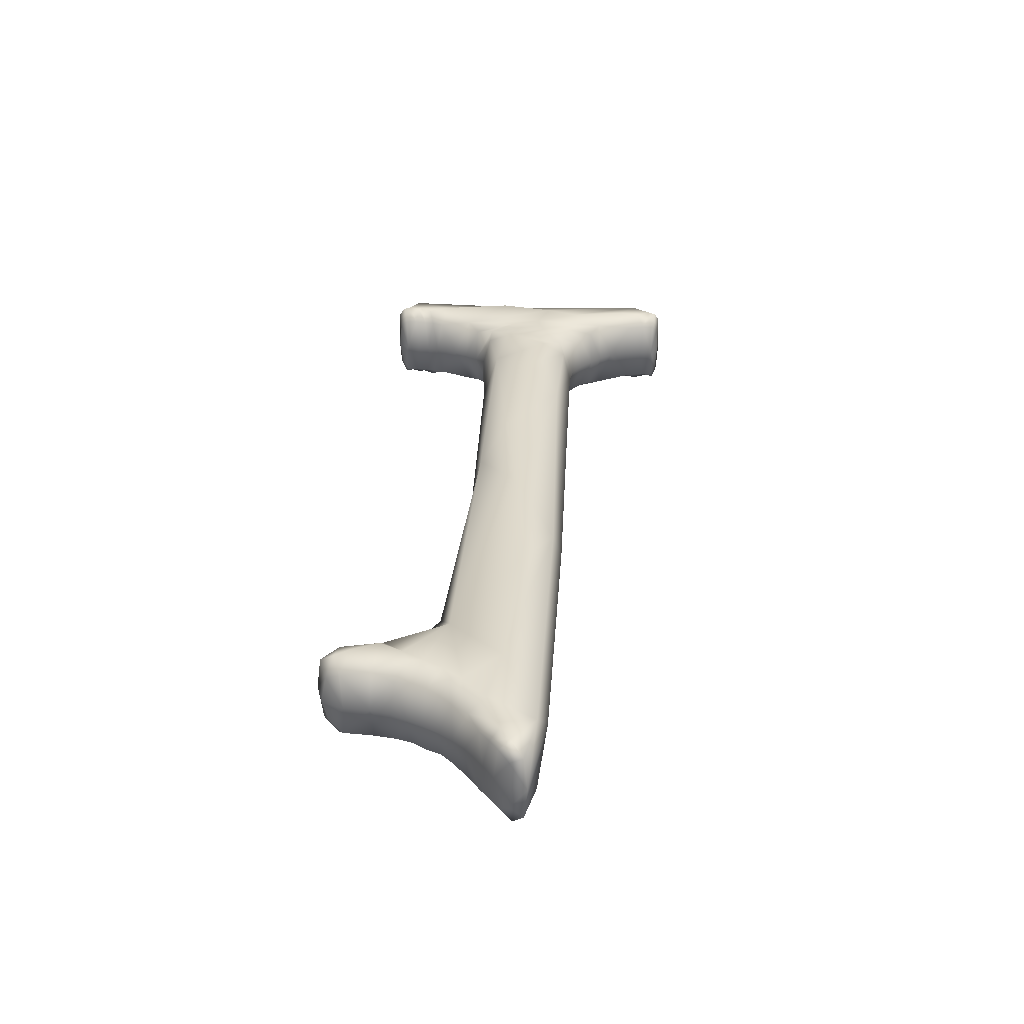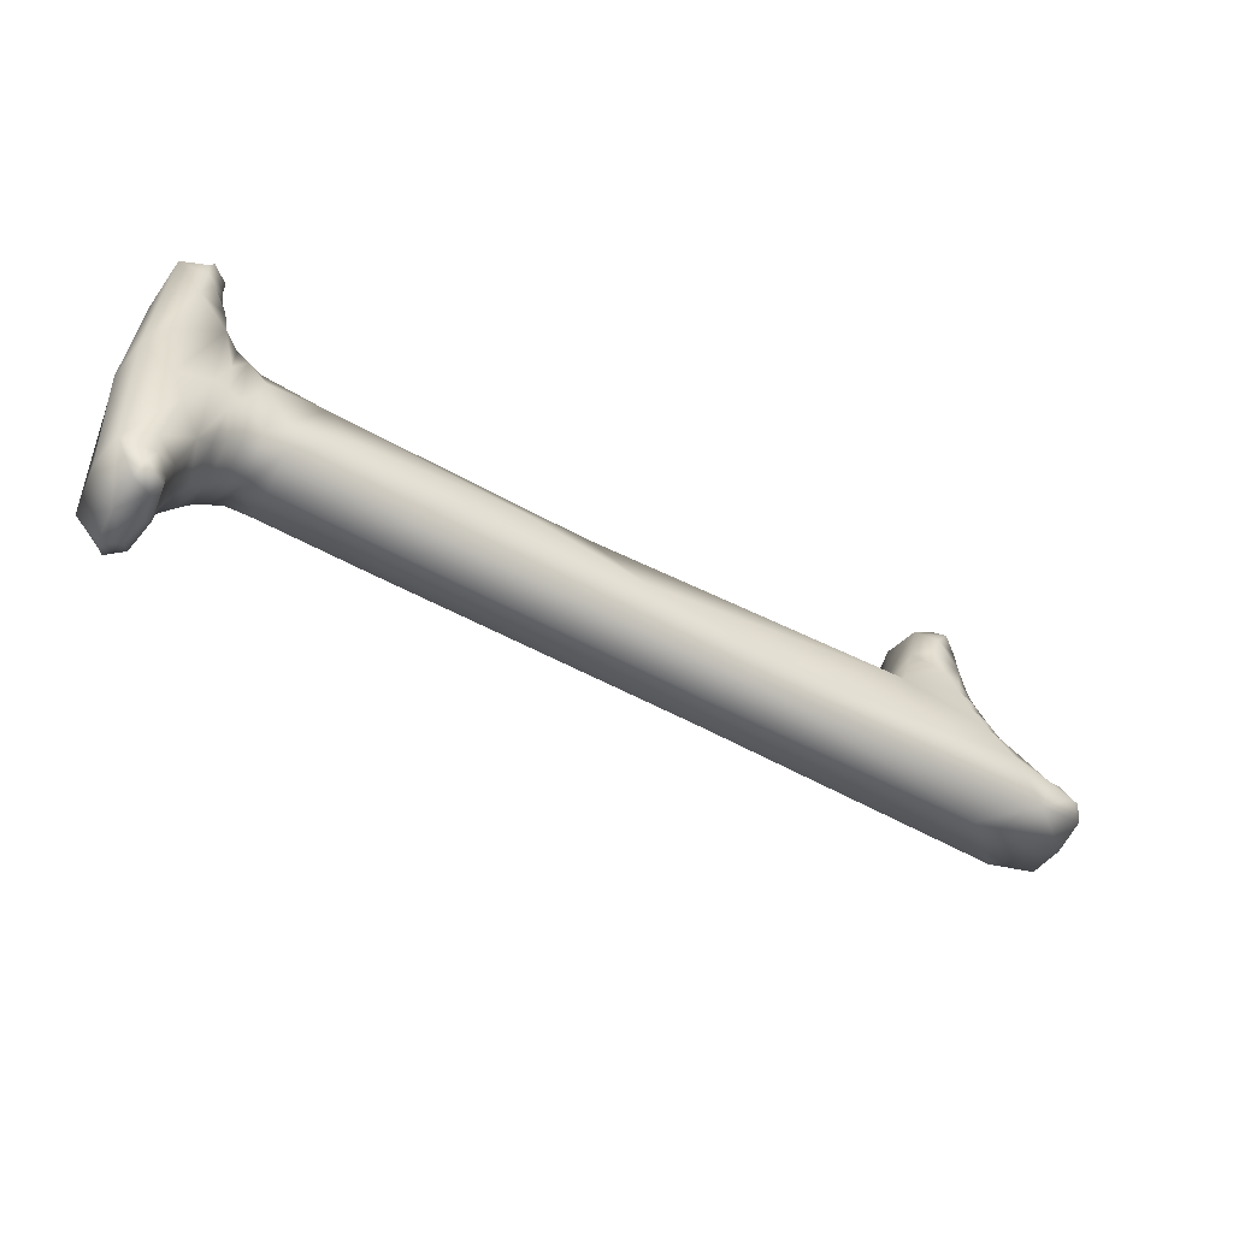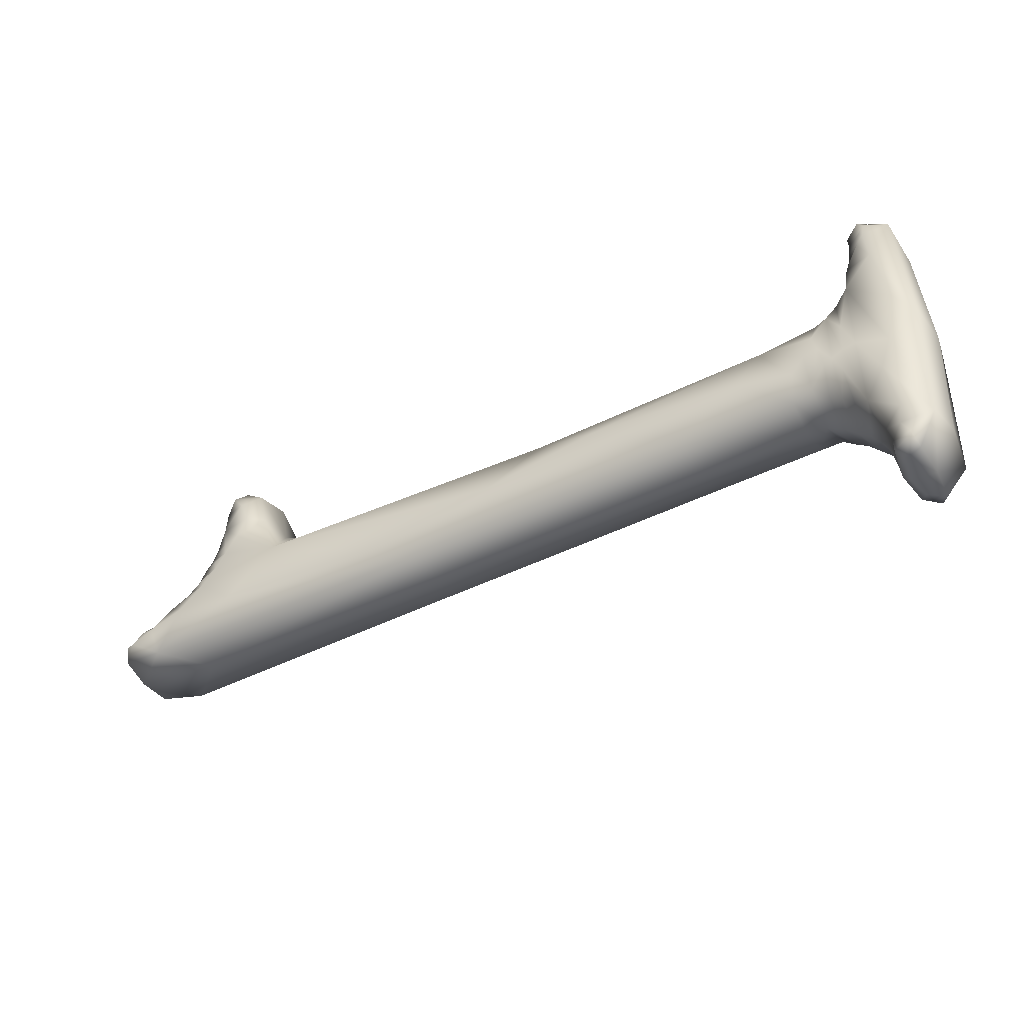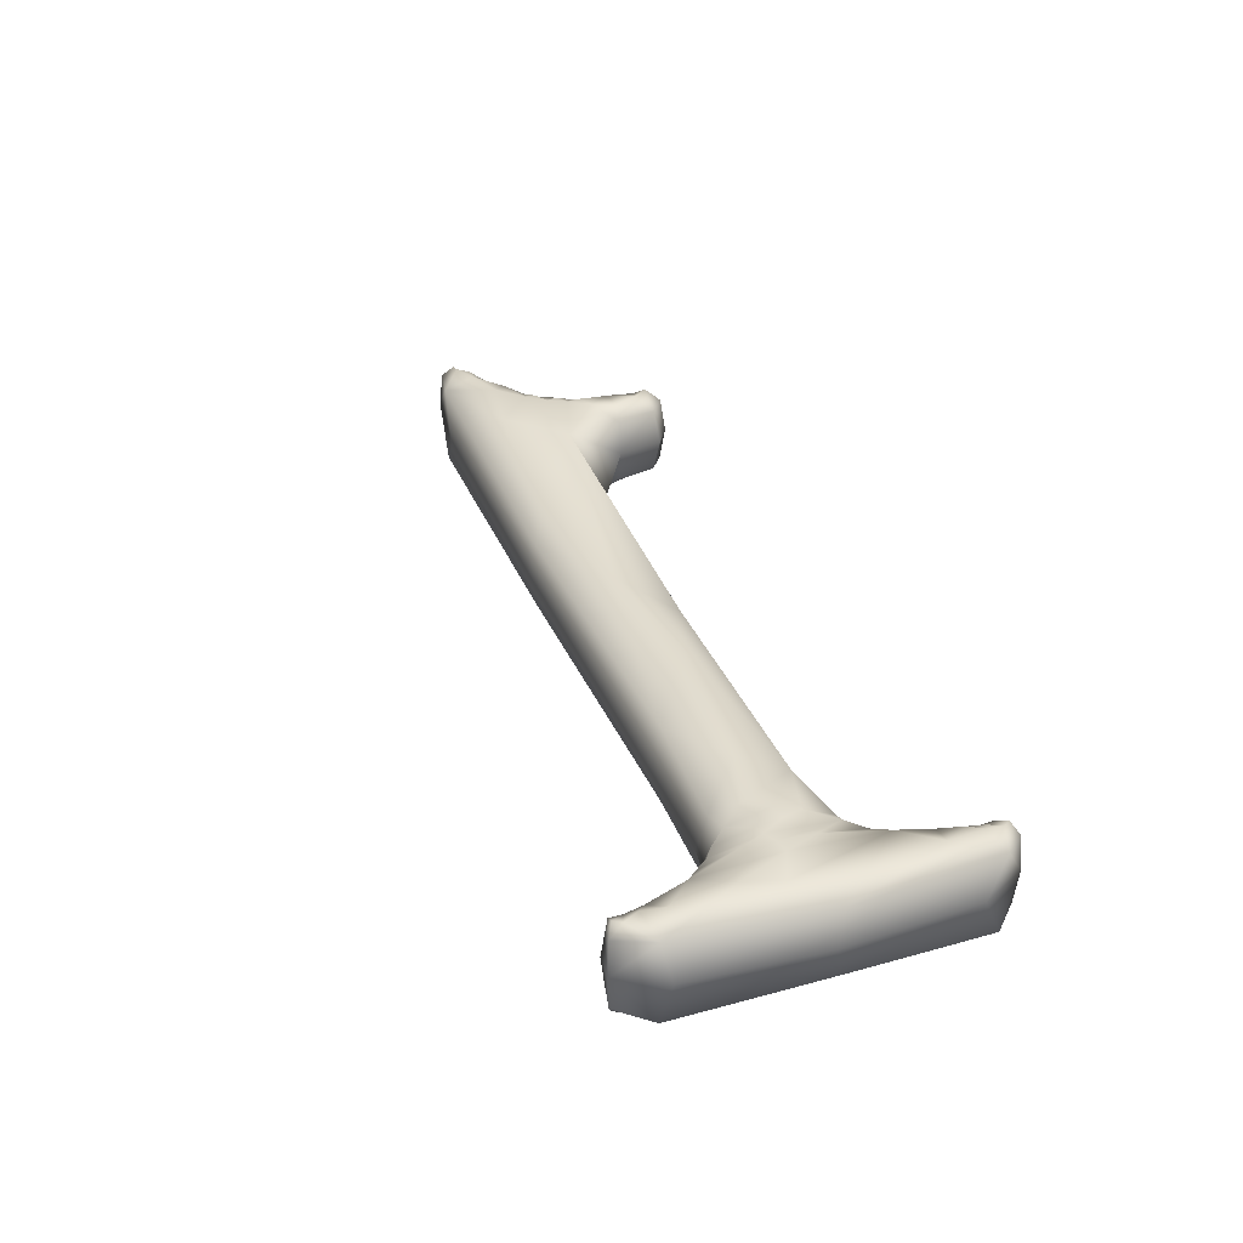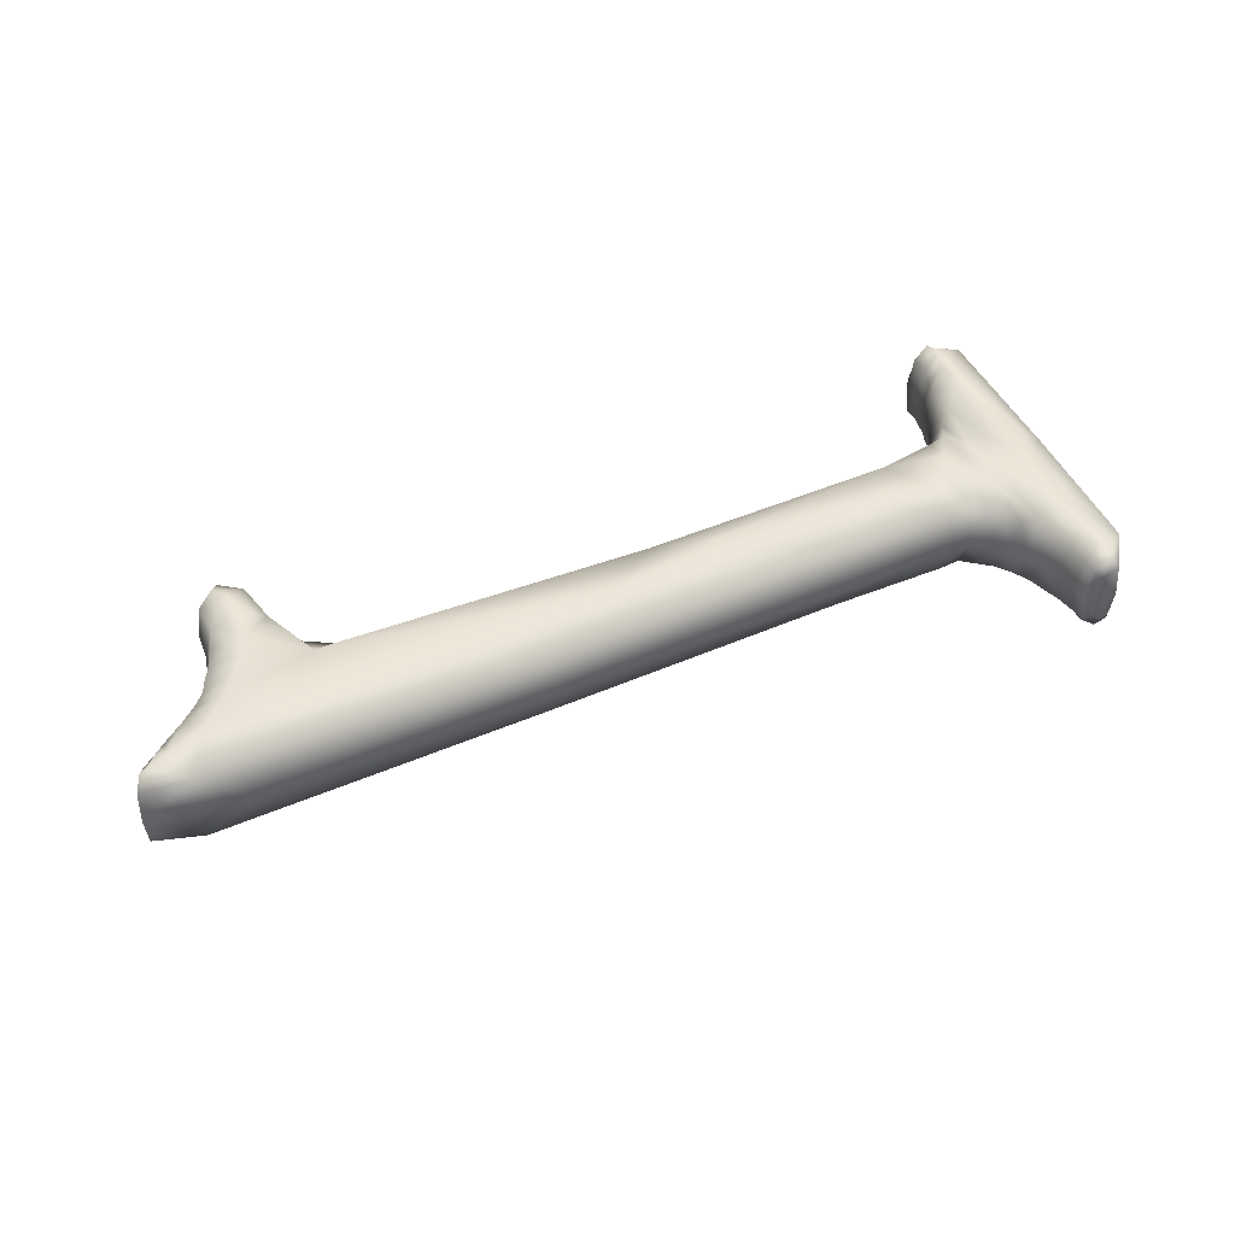
<metadata>
{"format":"obj","ext":"obj","renderer":"f3d","projection":"perspective","resolution":1024,"background":"white","views":[{"elev":32.0,"azim":92.9,"up":"+Y"},{"elev":-54.4,"azim":-30.4,"up":"+Z"},{"elev":-46.6,"azim":-150.8,"up":"+Z"},{"elev":34.2,"azim":-110.4,"up":"+Y"},{"elev":48.5,"azim":154.7,"up":"+Y"}]}
</metadata>
<code>
o Cube
v 0.8927 -0.1702 0.07544
v -0.8237 -0.1702 0.272
v 0.8316 -0.1702 0.3229
v -0.8326 -0.1702 0.3077
v -0.8351 -0.1702 0.3471
v -0.8352 -0.1702 -0.3718
v 0.8634 -0.1702 0.1174
v -0.8288 -0.1702 -0.3234
v -0.685 -0.1702 0.03028
v -0.631 -0.1702 -0.05875
v 0.7832 -0.1702 0.2319
v 0.8405 -0.1702 0.1658
v -0.7525 -0.1702 0.02901
v 0.9499 -0.1702 -0.000905
v -0.7028 -0.1702 -0.06641
v -0.7385 -0.1702 -0.102
v 1.056 -0.1702 -0.03079
v 1.094 -0.1702 -0.06005
v -0.8199 -0.1702 -0.144
v -0.872 -0.1702 0.05955
v 0.4301 -0.1702 -0.0594
v -0.1653 -0.1702 0.01694
v 0.0332 -0.2702 0.09292
v 0.2784 -0.2702 -0.1351
v -0.9267 -0.2702 -0.009159
v 1.081 -0.2702 -0.02252
v 1.115 -0.2702 -0.09123
v 1.024 -0.2702 0.02138
v -0.7455 -0.2702 -0.2191
v -0.692 -0.2702 -0.1657
v -0.7436 -0.2702 0.1645
v 0.8939 -0.2702 0.2027
v 0.7355 -0.2702 0.2284
v -0.6129 -0.2702 -0.1351
v -0.6958 -0.2702 0.113
v -0.7798 -0.2702 -0.2916
v 0.9283 -0.2702 0.1302
v -0.7894 -0.2702 -0.3641
v -0.8581 -0.2702 -0.387
v -0.858 -0.2702 0.3687
v -0.7894 -0.2702 0.3363
v -0.7855 -0.2702 0.2771
v 0.8081 -0.2702 0.3649
v 0.8787 -0.2702 0.3019
v -0.7722 -0.2702 0.2237
v 0.9722 -0.2702 0.06718
v 0.8927 -0.3702 0.07544
v -0.8237 -0.3702 0.272
v 0.8316 -0.3702 0.3229
v -0.8326 -0.3702 0.3077
v -0.8351 -0.3702 0.3471
v -0.8352 -0.3702 -0.3718
v 0.8634 -0.3702 0.1174
v -0.8288 -0.3702 -0.3234
v -0.685 -0.3702 0.03028
v -0.631 -0.3702 -0.05875
v 0.7832 -0.3702 0.2319
v 0.8405 -0.3702 0.1658
v -0.7525 -0.3702 0.02901
v 0.9499 -0.3702 -0.000905
v -0.7028 -0.3702 -0.06641
v -0.7385 -0.3702 -0.102
v 1.056 -0.3702 -0.03079
v 1.094 -0.3702 -0.06005
v -0.8199 -0.3702 -0.144
v -0.872 -0.3702 0.05955
v 0.4301 -0.3702 -0.0594
v -0.1653 -0.3702 0.01694
v 0.8669 -0.1952 0.3072
v 0.8139 -0.1952 0.3544
v 0.861 -0.2702 0.3492
v 0.8806 -0.1952 0.1935
v 0.809 -0.1702 0.1821
v 0.8077 -0.1702 0.2897
v 0.8825 -0.2702 0.2456
v 0.9121 -0.1952 0.127
v 0.8367 -0.1702 0.1354
v 0.9102 -0.2702 0.1664
v 0.9523 -0.1952 0.06924
v 0.8593 -0.1702 0.09468
v 0.9488 -0.2702 0.09628
v 1.032 -0.1952 0.008334
v 1.03 -0.1702 -0.03159
v 0.8933 -0.1702 0.05173
v 0.9975 -0.2702 0.04237
v 1.084 -0.1952 -0.0319
v 1.08 -0.1702 -0.05592
v 1.051 -0.2702 0.000859
v 1.11 -0.1952 -0.08343
v 1.105 -0.2702 -0.0521
v 0.3163 -0.1952 -0.1162
v 0.8082 -0.1702 -0.02587
v 0.908 -0.2702 -0.1241
v -0.6174 -0.1952 -0.116
v -0.5065 -0.1702 -0.02074
v 0.109 -0.1702 -0.02139
v -0.3648 -0.2702 -0.1351
v -0.6947 -0.1952 -0.1408
v -0.6939 -0.1702 -0.009796
v -0.6617 -0.1702 -0.01742
v -0.6579 -0.2702 -0.1427
v -0.7437 -0.1952 -0.1898
v -0.7216 -0.1702 -0.05814
v -0.7197 -0.2702 -0.1943
v -0.7921 -0.1952 -0.2996
v -0.8364 -0.1702 -0.2741
v -0.7763 -0.1702 -0.04001
v -0.7464 -0.1702 -0.04574
v -0.7665 -0.2702 -0.2487
v -0.8008 -0.1952 -0.366
v -0.845 -0.1702 -0.3559
v -0.787 -0.2702 -0.3346
v -0.8523 -0.1952 -0.3832
v -0.8065 -0.2702 -0.3813
v -0.9131 -0.1952 0.008017
v -0.8453 -0.1702 -0.06864
v -0.9096 -0.2702 -0.2926
v -0.8523 -0.1952 0.3633
v -0.8459 -0.1702 0.3318
v -0.8412 -0.1702 0.2997
v -0.8463 -0.1702 0.2243
v -0.9095 -0.2702 0.2743
v -0.8008 -0.1952 0.339
v -0.8065 -0.2702 0.3606
v -0.7973 -0.1952 0.2847
v -0.7884 -0.2702 0.3053
v -0.7851 -0.1952 0.2358
v -0.7803 -0.2702 0.2504
v -0.7458 -0.1952 0.1306
v -0.7603 -0.2702 0.1955
v -0.6931 -0.1952 0.09231
v -0.7221 -0.2702 0.1354
v -0.01643 -0.1952 0.07393
v -0.4993 -0.2702 0.09843
v 0.7475 -0.1952 0.2293
v 0.559 -0.2702 0.1263
v 0.7546 -0.2702 0.3308
v 0.7475 -0.3452 0.2293
v 0.8077 -0.3702 0.2897
v 0.8139 -0.3452 0.3544
v -0.01643 -0.3452 0.07393
v 0.109 -0.3702 -0.02139
v 0.8082 -0.3702 -0.02587
v 0.8933 -0.3702 0.05173
v 0.8593 -0.3702 0.09468
v 0.8367 -0.3702 0.1354
v 0.809 -0.3702 0.1821
v -0.6931 -0.3452 0.09231
v -0.6617 -0.3702 -0.01742
v -0.5065 -0.3702 -0.02074
v -0.7458 -0.3452 0.1306
v -0.7464 -0.3702 -0.04574
v -0.7216 -0.3702 -0.05814
v -0.6939 -0.3702 -0.009796
v -0.7851 -0.3452 0.2358
v -0.8463 -0.3702 0.2243
v -0.8453 -0.3702 -0.06864
v -0.7763 -0.3702 -0.04001
v -0.7973 -0.3452 0.2847
v -0.8412 -0.3702 0.2997
v -0.8008 -0.3452 0.339
v -0.8459 -0.3702 0.3318
v -0.8523 -0.3452 0.3633
v -0.9131 -0.3452 0.008017
v -0.8523 -0.3452 -0.3832
v -0.845 -0.3702 -0.3559
v -0.8364 -0.3702 -0.2741
v -0.8008 -0.3452 -0.366
v -0.7921 -0.3452 -0.2996
v -0.7437 -0.3452 -0.1898
v -0.6947 -0.3452 -0.1408
v -0.6174 -0.3452 -0.116
v 0.3163 -0.3452 -0.1162
v 1.11 -0.3452 -0.08343
v 1.08 -0.3702 -0.05592
v 1.03 -0.3702 -0.03159
v 1.084 -0.3452 -0.0319
v 1.032 -0.3452 0.008334
v 0.9523 -0.3452 0.06924
v 0.9121 -0.3452 0.127
v 0.8806 -0.3452 0.1935
v 0.8669 -0.3452 0.3072
v 0.8499 -0.2146 0.3392
v 0.8618 -0.1862 0.2415
v 0.8918 -0.1952 0.1587
v 0.9264 -0.1952 0.09588
v 0.9879 -0.1862 0.03331
v 1.058 -0.1952 -0.01333
v 1.101 -0.2146 -0.05511
v 1.006 -0.1813 -0.1056
v -0.3671 -0.1862 -0.1047
v -0.6645 -0.1862 -0.1065
v -0.7202 -0.1952 -0.1602
v -0.7735 -0.1813 -0.2138
v -0.8015 -0.1952 -0.3399
v -0.8174 -0.2146 -0.3777
v -0.8986 -0.1813 -0.3127
v -0.899 -0.1813 0.3138
v -0.8173 -0.2146 0.3555
v -0.8028 -0.1952 0.3119
v -0.7955 -0.1952 0.2627
v -0.7772 -0.1813 0.157
v -0.7226 -0.1813 0.08854
v -0.5614 -0.1862 0.06603
v 0.6997 -0.1751 0.09236
v 0.7679 -0.1952 0.3205
v 0.7679 -0.3452 0.3205
v 0.6997 -0.3653 0.09236
v -0.5614 -0.3542 0.06603
v -0.7226 -0.3591 0.08854
v -0.7772 -0.3591 0.157
v -0.7955 -0.3452 0.2627
v -0.8028 -0.3452 0.3119
v -0.8173 -0.3257 0.3555
v -0.899 -0.3591 0.3138
v -0.8986 -0.3591 -0.3127
v -0.8174 -0.3257 -0.3777
v -0.8015 -0.3452 -0.3399
v -0.7735 -0.3591 -0.2138
v -0.7202 -0.3452 -0.1602
v -0.6645 -0.3542 -0.1065
v -0.3671 -0.3542 -0.1047
v 1.006 -0.3591 -0.1056
v 1.101 -0.3257 -0.05511
v 1.058 -0.3452 -0.01333
v 0.9879 -0.3542 0.03331
v 0.9264 -0.3452 0.09588
v 0.8918 -0.3452 0.1587
v 0.8618 -0.3542 0.2415
v 0.8499 -0.3257 0.3392
f 84 205 80
f 1 80 186
f 79 187 84
f 121 198 120
f 2 120 201
f 127 202 121
f 3 74 206
f 3 70 183
f 69 184 74
f 120 198 119
f 4 119 200
f 125 201 120
f 119 198 118
f 5 118 199
f 5 123 200
f 113 197 111
f 6 111 195
f 6 110 196
f 80 205 77
f 7 77 185
f 76 186 80
f 106 194 105
f 8 105 195
f 8 111 197
f 9 131 204
f 100 192 99
f 9 99 203
f 10 100 204
f 95 191 94
f 10 94 192
f 11 74 184
f 73 205 135
f 11 135 206
f 12 73 184
f 12 72 185
f 77 205 73
f 13 107 202
f 13 129 203
f 108 194 107
f 92 205 84
f 14 84 187
f 14 83 190
f 98 193 103
f 103 203 99
f 15 99 192
f 16 103 193
f 16 102 194
f 108 203 103
f 17 82 188
f 87 190 83
f 83 187 82
f 87 188 86
f 18 86 189
f 89 190 87
f 19 106 197
f 116 202 107
f 19 107 194
f 116 197 115
f 115 198 121
f 20 121 202
f 91 191 96
f 21 96 205
f 92 190 91
f 22 96 191
f 22 95 204
f 133 205 96
f 133 204 134
f 134 209 141
f 141 208 136
f 136 205 133
f 91 190 93
f 93 223 173
f 24 173 222
f 24 97 191
f 115 197 117
f 117 216 164
f 164 215 122
f 122 198 115
f 26 86 188
f 26 88 225
f 26 177 224
f 26 90 189
f 27 89 189
f 27 90 224
f 27 174 223
f 27 93 190
f 82 187 85
f 85 226 178
f 178 225 88
f 88 188 82
f 102 193 104
f 104 220 170
f 29 170 219
f 29 109 194
f 98 192 101
f 101 221 171
f 30 171 220
f 30 104 193
f 31 129 202
f 31 130 211
f 151 210 132
f 132 203 129
f 72 184 75
f 75 229 181
f 181 228 78
f 78 185 72
f 33 135 205
f 33 136 208
f 33 138 207
f 33 137 206
f 34 94 191
f 34 97 222
f 172 221 101
f 101 192 94
f 131 203 132
f 132 210 148
f 35 148 209
f 35 134 204
f 105 194 109
f 109 219 169
f 169 218 112
f 112 195 105
f 76 185 78
f 78 228 180
f 37 180 227
f 37 81 186
f 38 110 195
f 38 112 218
f 38 168 217
f 38 114 196
f 39 113 196
f 39 114 217
f 39 165 216
f 39 117 197
f 40 118 198
f 40 122 215
f 40 163 214
f 40 124 199
f 41 123 199
f 41 124 214
f 41 161 213
f 41 126 200
f 125 200 126
f 126 213 159
f 42 159 212
f 42 128 201
f 43 140 230
f 43 71 183
f 43 70 206
f 43 137 207
f 44 69 183
f 44 71 230
f 182 229 75
f 75 184 69
f 127 201 128
f 128 212 155
f 155 211 130
f 130 202 127
f 79 186 81
f 81 227 179
f 46 179 226
f 46 85 187
f 145 208 144
f 144 226 179
f 47 179 227
f 160 215 156
f 156 211 155
f 48 155 212
f 139 229 182
f 49 182 230
f 49 140 207
f 162 215 160
f 160 212 159
f 50 159 213
f 163 215 162
f 51 162 213
f 51 161 214
f 166 216 165
f 52 165 217
f 52 168 218
f 146 208 145
f 145 227 180
f 53 180 228
f 169 219 167
f 54 167 216
f 54 166 218
f 55 149 209
f 55 148 210
f 154 221 149
f 56 150 209
f 56 149 221
f 172 222 150
f 57 147 229
f 57 139 207
f 138 208 147
f 58 181 229
f 147 208 146
f 58 146 228
f 59 151 211
f 158 219 152
f 59 152 210
f 144 208 143
f 60 143 223
f 60 176 226
f 153 220 171
f 61 171 221
f 154 210 153
f 62 170 220
f 153 210 152
f 62 152 219
f 63 175 225
f 178 226 176
f 176 223 175
f 177 225 175
f 175 223 174
f 64 174 224
f 65 157 216
f 65 167 219
f 158 211 157
f 164 216 157
f 66 157 211
f 156 215 164
f 142 222 173
f 173 223 143
f 67 143 208
f 68 150 222
f 142 208 141
f 68 141 209
f 1 84 80
f 79 1 186
f 1 79 84
f 2 121 120
f 127 2 201
f 2 127 121
f 70 3 206
f 69 3 183
f 3 69 74
f 4 120 119
f 125 4 200
f 4 125 120
f 5 119 118
f 123 5 199
f 119 5 200
f 6 113 111
f 110 6 195
f 113 6 196
f 7 80 77
f 76 7 185
f 7 76 80
f 8 106 105
f 111 8 195
f 106 8 197
f 100 9 204
f 9 100 99
f 131 9 203
f 95 10 204
f 10 95 94
f 100 10 192
f 73 11 184
f 11 73 135
f 74 11 206
f 72 12 184
f 77 12 185
f 12 77 73
f 129 13 202
f 108 13 203
f 13 108 107
f 14 92 84
f 83 14 187
f 92 14 190
f 15 98 103
f 15 103 99
f 98 15 192
f 102 16 193
f 108 16 194
f 16 108 103
f 87 17 188
f 17 87 83
f 17 83 82
f 18 87 86
f 89 18 189
f 18 89 87
f 116 19 197
f 19 116 107
f 106 19 194
f 20 116 115
f 20 115 121
f 116 20 202
f 21 91 96
f 92 21 205
f 21 92 91
f 95 22 191
f 133 22 204
f 22 133 96
f 23 133 134
f 23 134 141
f 23 141 136
f 23 136 133
f 24 91 93
f 24 93 173
f 97 24 222
f 91 24 191
f 25 115 117
f 25 117 164
f 25 164 122
f 25 122 115
f 88 26 188
f 177 26 225
f 90 26 224
f 86 26 189
f 90 27 189
f 174 27 224
f 93 27 223
f 89 27 190
f 28 82 85
f 28 85 178
f 28 178 88
f 28 88 82
f 29 102 104
f 29 104 170
f 109 29 219
f 102 29 194
f 30 98 101
f 30 101 171
f 104 30 220
f 98 30 193
f 130 31 202
f 151 31 211
f 31 151 132
f 31 132 129
f 32 72 75
f 32 75 181
f 32 181 78
f 32 78 72
f 136 33 205
f 138 33 208
f 137 33 207
f 135 33 206
f 97 34 191
f 172 34 222
f 34 172 101
f 34 101 94
f 35 131 132
f 35 132 148
f 134 35 209
f 131 35 204
f 36 105 109
f 36 109 169
f 36 169 112
f 36 112 105
f 37 76 78
f 37 78 180
f 81 37 227
f 76 37 186
f 112 38 195
f 168 38 218
f 114 38 217
f 110 38 196
f 114 39 196
f 165 39 217
f 117 39 216
f 113 39 197
f 122 40 198
f 163 40 215
f 124 40 214
f 118 40 199
f 124 41 199
f 161 41 214
f 126 41 213
f 123 41 200
f 42 125 126
f 42 126 159
f 128 42 212
f 125 42 201
f 71 43 230
f 70 43 183
f 137 43 206
f 140 43 207
f 71 44 183
f 182 44 230
f 44 182 75
f 44 75 69
f 45 127 128
f 45 128 155
f 45 155 130
f 45 130 127
f 46 79 81
f 46 81 179
f 85 46 226
f 79 46 187
f 47 145 144
f 47 144 179
f 145 47 227
f 48 160 156
f 48 156 155
f 160 48 212
f 49 139 182
f 140 49 230
f 139 49 207
f 50 162 160
f 50 160 159
f 162 50 213
f 51 163 162
f 161 51 213
f 163 51 214
f 52 166 165
f 168 52 217
f 166 52 218
f 53 146 145
f 53 145 180
f 146 53 228
f 54 169 167
f 166 54 216
f 169 54 218
f 148 55 209
f 154 55 210
f 55 154 149
f 149 56 209
f 172 56 221
f 56 172 150
f 139 57 229
f 138 57 207
f 57 138 147
f 147 58 229
f 58 147 146
f 181 58 228
f 158 59 211
f 59 158 152
f 151 59 210
f 60 144 143
f 176 60 223
f 144 60 226
f 61 153 171
f 154 61 221
f 61 154 153
f 153 62 220
f 62 153 152
f 170 62 219
f 178 63 225
f 63 178 176
f 63 176 175
f 64 177 175
f 64 175 174
f 177 64 224
f 167 65 216
f 158 65 219
f 65 158 157
f 66 164 157
f 156 66 211
f 66 156 164
f 67 142 173
f 67 173 143
f 142 67 208
f 142 68 222
f 68 142 141
f 150 68 209

</code>
